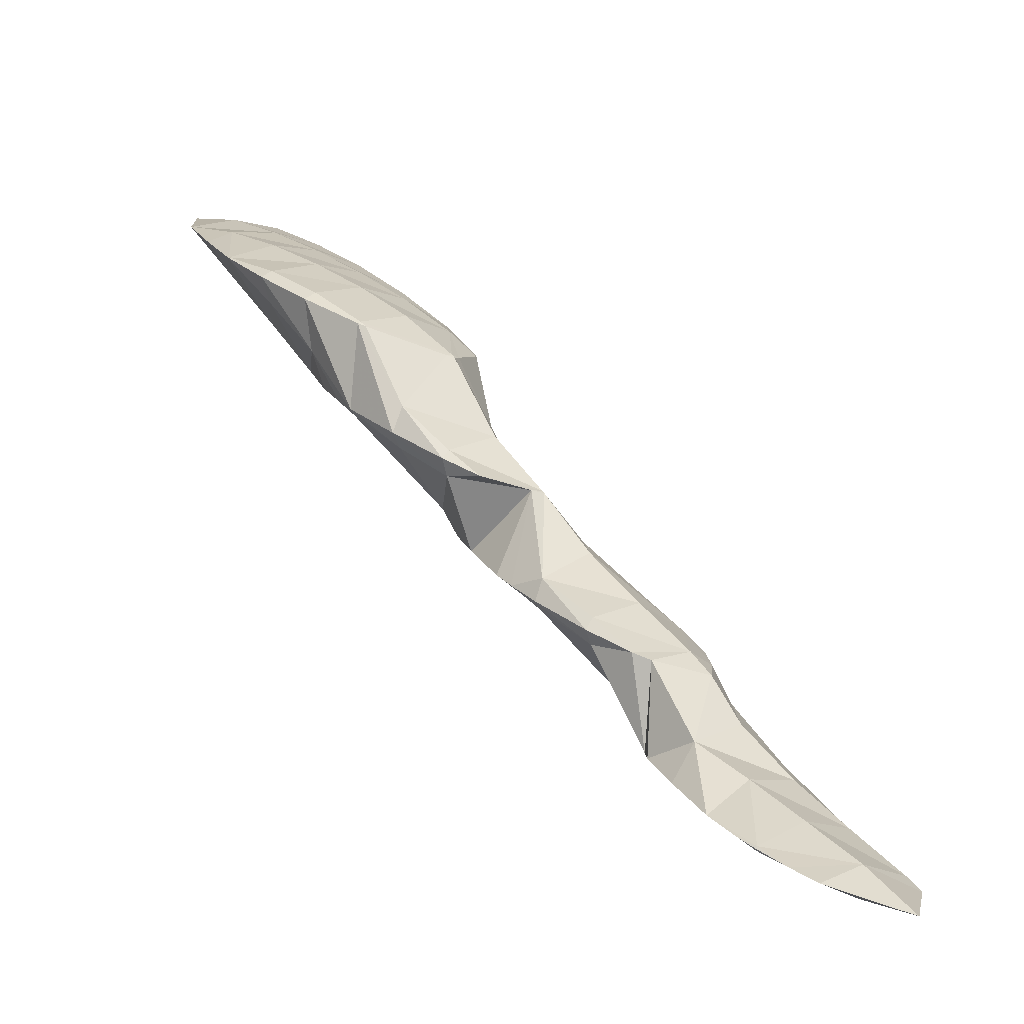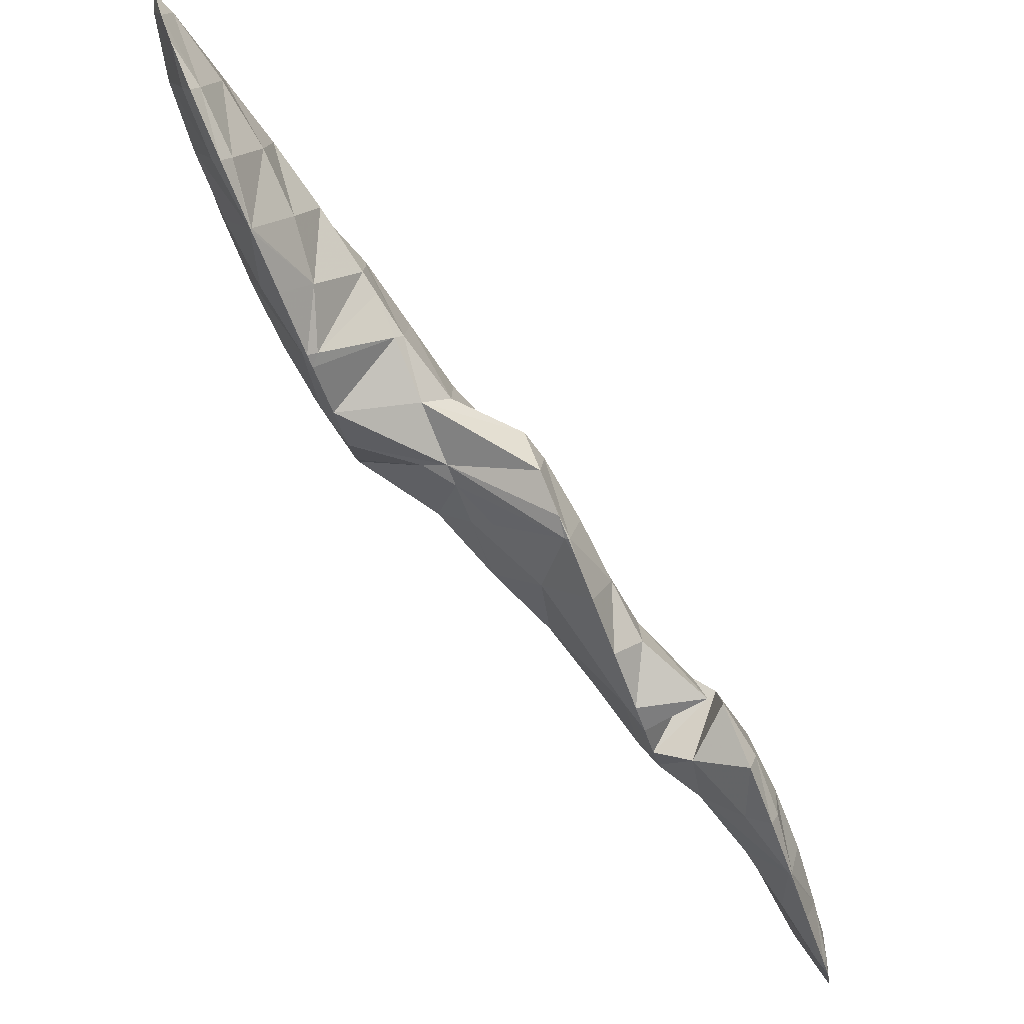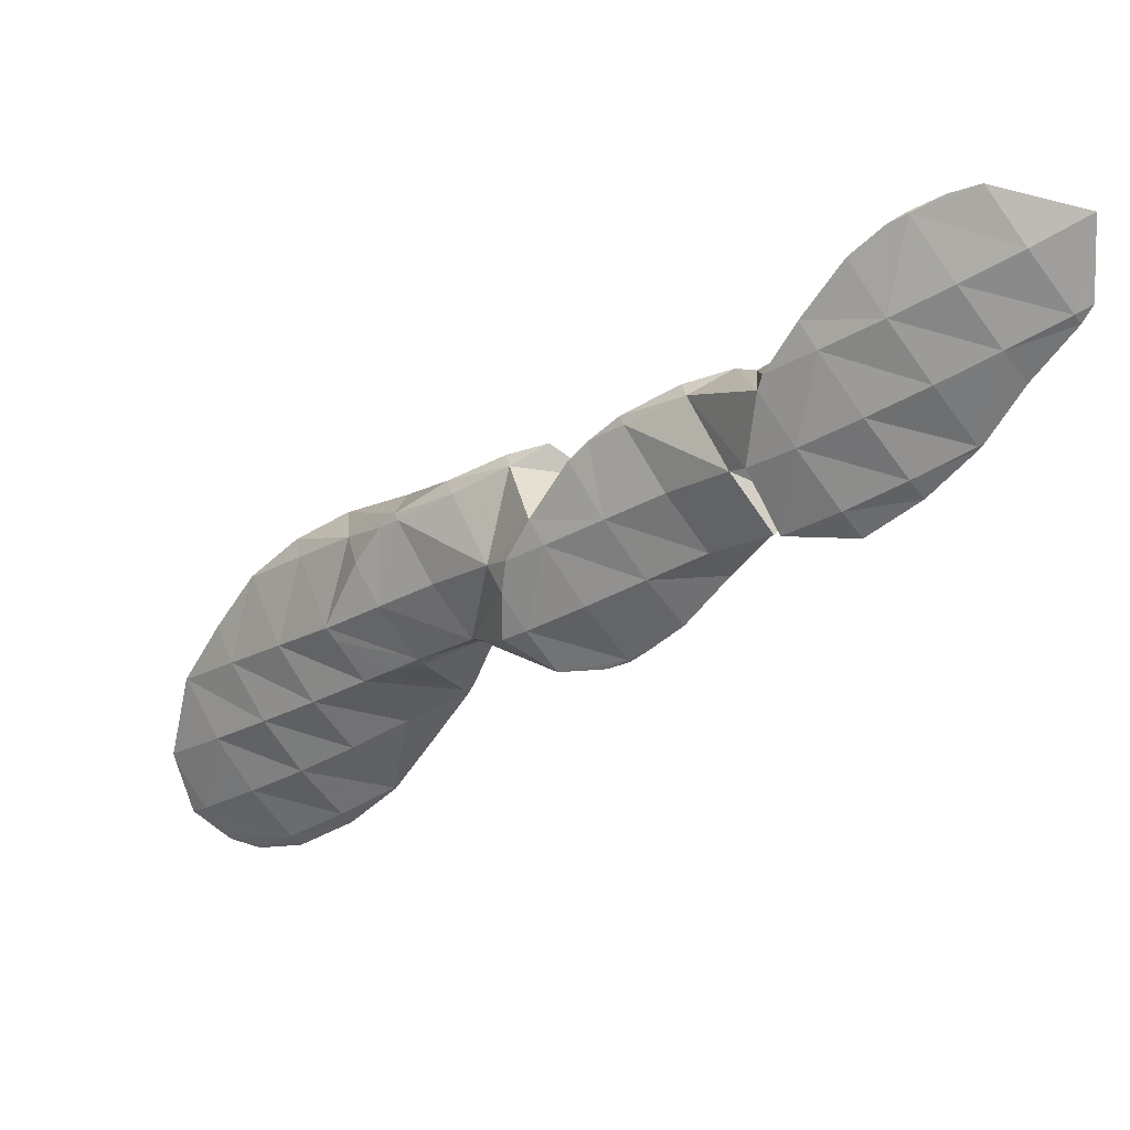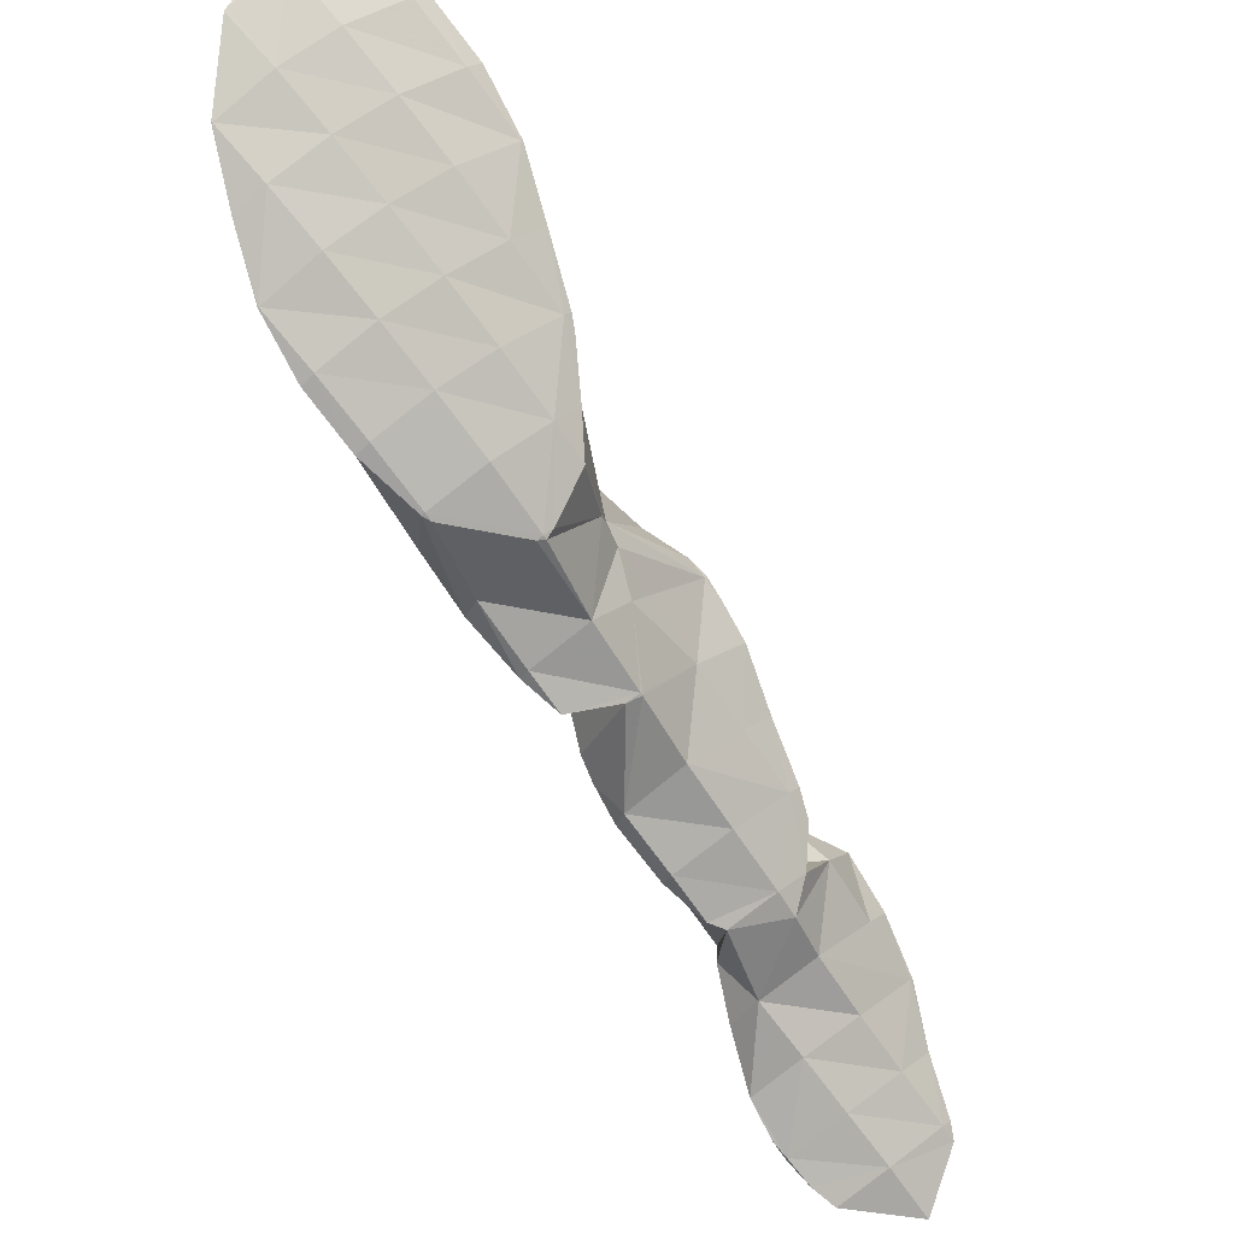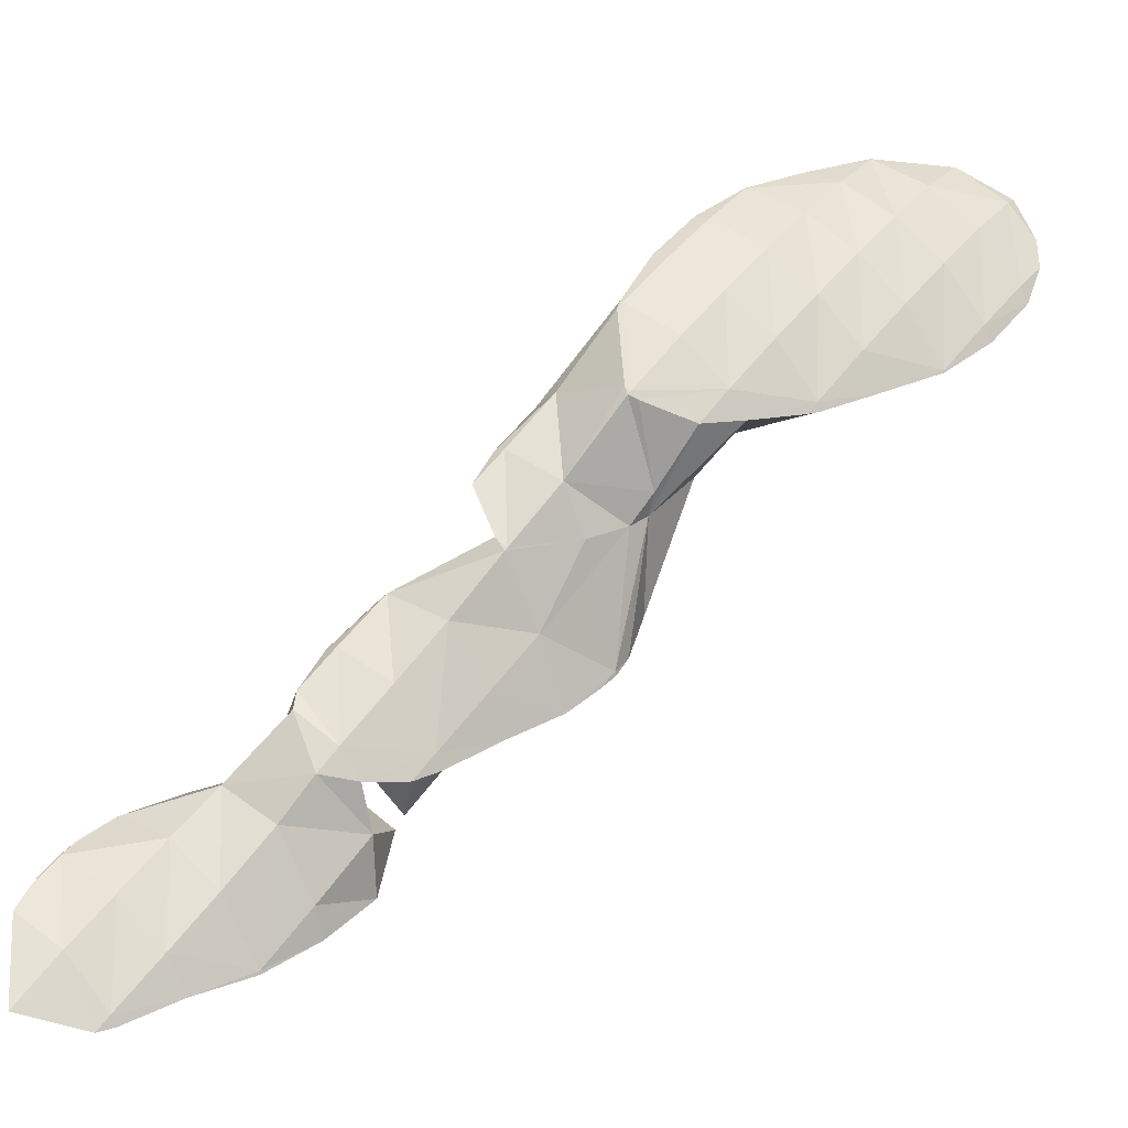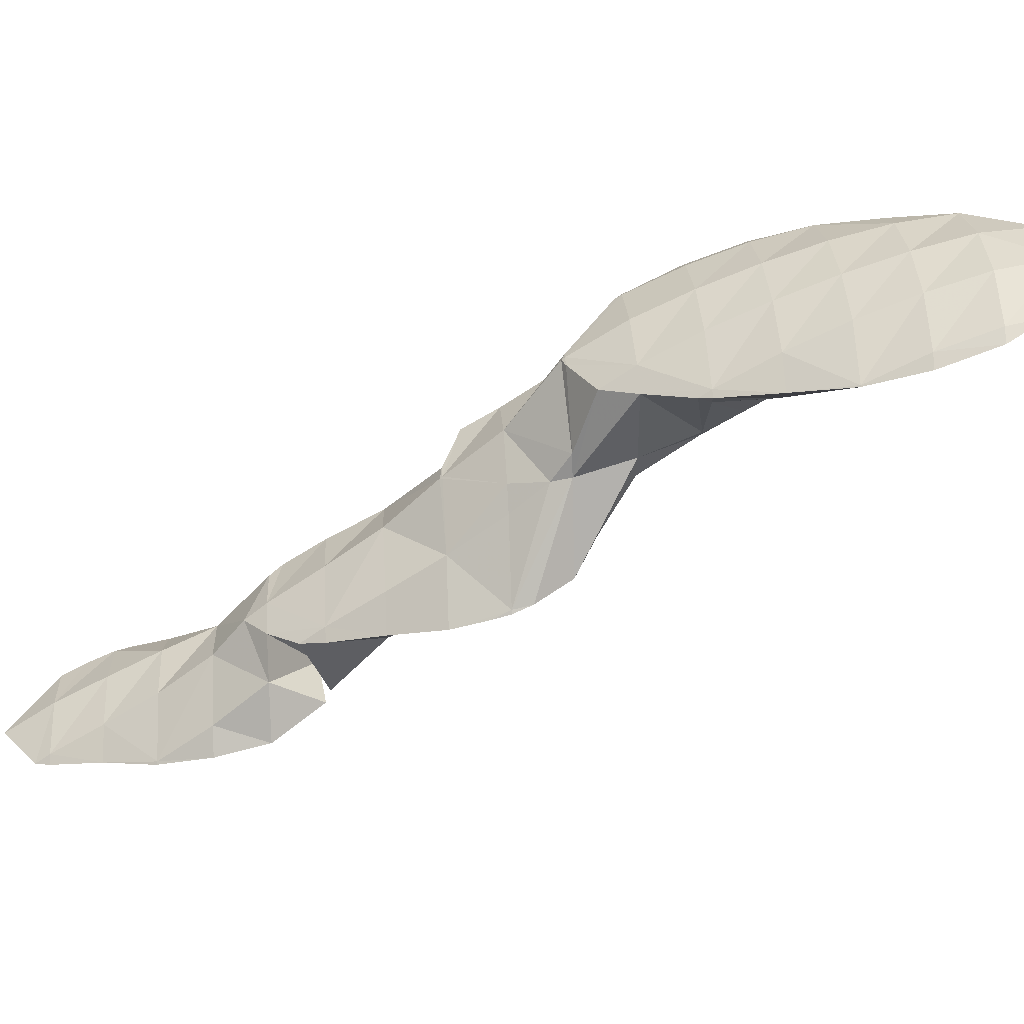
<metadata>
{"format":"obj","ext":"obj","renderer":"f3d","projection":"perspective","resolution":1024,"background":"white","views":[{"elev":5.4,"azim":-81.6,"up":"+Z"},{"elev":-21.9,"azim":95.6,"up":"+Y"},{"elev":-73.9,"azim":-90.8,"up":"+Z"},{"elev":74.9,"azim":-73.3,"up":"+Z"},{"elev":-53.2,"azim":-19.9,"up":"+Y"},{"elev":31.5,"azim":50.7,"up":"+Z"}]}
</metadata>
<code>
v 273.2 307.3 95.24
v 273.5 308.8 95.86
v 272.8 307.6 95.61
v 271.6 305.7 94.83
v 271.9 305.4 94.45
v 270.3 303.8 93.78
v 270.4 303.8 93.74
v 270.3 303.7 93.71
v 273.4 309.9 96.26
v 272.5 311.3 96.74
v 272.2 310.8 96.81
v 271 309 96.49
v 269.8 307 95.83
v 268.6 305.1 94.98
v 268.4 302.5 93.13
v 267.4 303.2 93.96
v 266.2 301.3 92.73
v 266.4 301.2 92.53
v 265.9 300.9 92.42
v 270.5 312 96.87
v 270.3 312 96.88
v 269.2 310.2 96.79
v 268 308.3 96.26
v 266.8 306.4 95.56
v 265.6 304.5 94.72
v 264.4 302.6 93.77
v 264 300.2 92.03
v 263.2 300.7 92.6
v 262.5 299.6 91.74
v 267.3 311.4 96.48
v 267.3 311.4 96.48
v 266.2 309.5 96.25
v 265 307.6 95.74
v 263.8 305.7 95.04
v 262.6 303.8 94.2
v 261.4 301.9 93.19
v 260.5 299.9 91.75
v 260.2 300.1 91.87
v 260.1 300 91.77
v 267.3 311.4 96.47
v 265.1 310.2 95.88
v 263.1 308.9 95.29
v 263.1 308.8 95.28
v 261.9 306.9 94.78
v 260.7 305.1 94.02
v 259.6 303.2 93.02
v 260 300.2 91.85
v 259.4 303 92.85
v 263.1 308.9 95.27
v 261.5 307.2 94.57
v 260.3 305.4 93.8
v 259.5 303.3 92.97
v 272.7 307.6 95.02
v 271.5 305.7 94.15
v 270.3 303.8 93.71
v 272.1 310.8 96.19
v 270.9 308.9 94.75
v 269.7 307.1 93.57
v 268.5 305.2 92.71
v 267.3 303.3 92.2
v 266.1 301.4 92.22
v 269.1 310.2 95.16
v 267.9 308.4 93.62
v 266.7 306.5 92.2
v 265.5 304.6 90.91
v 264.5 302.6 89.92
v 265 304 90.47
v 263.4 300.7 89.14
v 261.9 299 89.27
v 262.1 298.9 88.4
v 261.5 298.4 88.18
v 267.3 311.4 96.44
v 266.1 309.6 94.67
v 264.9 307.7 92.9
v 264.1 305.6 91.03
v 263.7 306 91.15
v 259 298.4 89.09
v 260.2 297.6 87.8
v 257.8 296.6 87.35
v 257.8 296.6 87.3
v 257.7 296.5 87.28
v 263.1 308.8 95.23
v 263.6 305.9 91.13
v 261.9 307 93.66
v 260.7 305.2 91.96
v 261.2 304.9 90.6
v 259.9 304.1 90.22
v 258.3 301.5 90.16
v 257.2 299.7 88.75
v 257.4 296.9 87.4
v 256.4 298.5 87.95
v 259.3 303.5 89.99
v 258 301.8 89.26
v 256.9 299.9 88.49
v 262.5 295.9 84.28
v 262.8 296.6 84.56
v 262.4 295.9 84.41
v 262 295.3 84.04
v 264.2 302.8 89.66
v 263 300.9 88.17
v 262.3 299.9 85.75
v 263.1 298.1 85.15
v 260.7 297.2 86.96
v 261 294.3 83.6
v 259.5 295.4 85.44
v 258.4 293.6 84.09
v 259.3 292.9 82.99
v 257.2 291.8 82.78
v 257.5 291.5 82.38
v 256.7 291 82.13
v 263.6 305.9 91.08
v 262.4 304.1 89.7
v 261.2 302.2 88.33
v 260.7 299.9 85.67
v 260 300.4 86.48
v 259.6 299.8 85.56
v 256.6 294.8 85.4
v 255.4 293 83.9
v 255.2 290.6 81.91
v 254.3 291.3 82.49
v 253.8 290.6 81.81
v 259.5 303.4 89.77
v 258.3 301.6 88.72
v 258.2 299.1 85.21
v 257.1 299.8 87.86
v 256.1 297.9 84.65
v 255.5 297.3 84.39
v 254.8 296.2 84.74
v 253.7 294.4 83.64
v 252.8 292.4 82.43
v 252.8 293 82.66
v 254.6 296.4 84
v 253.4 294.6 83.27
v 262.4 296 84.24
v 261.8 299.1 85.13
v 260.6 297.3 84
v 259.5 295.5 83.04
v 258.3 293.7 82.08
v 257.1 291.9 79.93
v 257 291.8 79.4
v 256 290 80.53
v 256.8 289.5 78.55
v 254.9 288.3 78.79
v 255.4 287.9 77.88
v 253.8 286.6 77.36
v 253.8 286.5 77.28
v 253.7 286.4 77.23
v 258.8 298.6 84.65
v 257.7 296.8 83.47
v 256.5 295 82.31
v 255.4 293.2 80.46
v 255.1 292.8 79.66
v 253.1 289.6 80.37
v 252 287.8 78.84
v 251.9 285.4 76.75
v 250.9 286.1 77.61
v 249.8 284.3 76.44
v 250.1 284.2 76.19
v 249.5 283.9 76.05
v 254.8 296.2 83.7
v 253.6 294.4 82.75
v 252.7 292.6 79.43
v 252.2 292.5 79.36
v 251.4 290.9 80.11
v 250.2 289.1 79.19
v 249.1 287.4 78.19
v 248 285.6 77.18
v 247 284 75.94
v 250.6 291.6 78.92
v 248.7 290.3 78.37
v 247.7 289.3 77.94
v 247.3 288.8 77.78
v 246.4 286.9 76.96
v 246.8 287.8 77.32
v 247.3 288.8 77.71
v 256 290.2 78.34
v 254.9 288.4 77.66
v 253.8 286.6 77.25
v 254.2 291.5 78.62
v 253.1 289.7 77.69
v 252 288 76.97
v 250.9 286.2 76.45
v 249.8 284.4 76.08
v 251.3 291 78.35
v 250.2 289.3 77.39
v 249.1 287.5 76.66
v 248 285.7 76.12
v 247.3 288.8 77.64
g foo
f 1 2 3
f 1 3 4
f 1 4 5
f 5 4 6
f 5 6 7
f 8 7 6
f 9 10 11
f 9 11 2
f 2 11 3
f 3 11 12
f 13 4 12
f 4 3 12
f 14 6 13
f 6 4 13
f 8 6 15
f 15 6 16
f 16 6 14
f 15 16 17
f 15 17 18
f 19 18 17
f 10 20 11
f 21 22 20
f 20 22 11
f 11 22 12
f 23 13 22
f 13 12 22
f 24 14 23
f 14 13 23
f 25 16 24
f 16 14 24
f 26 17 25
f 17 16 25
f 19 17 27
f 27 17 28
f 28 17 26
f 29 27 28
f 30 31 22
f 30 22 21
f 32 23 31
f 23 22 31
f 33 24 32
f 24 23 32
f 34 25 33
f 25 24 33
f 35 26 34
f 26 25 34
f 36 28 35
f 28 26 35
f 29 28 37
f 37 28 38
f 38 28 36
f 39 37 38
f 30 40 31
f 41 32 31
f 41 31 40
f 42 43 41
f 41 43 32
f 32 43 33
f 44 34 43
f 34 33 43
f 45 35 44
f 35 34 44
f 46 36 45
f 36 35 45
f 47 38 48
f 48 38 46
f 46 38 36
f 47 39 38
f 42 49 43
f 50 44 43
f 50 43 49
f 51 45 44
f 51 44 50
f 52 46 45
f 52 45 51
f 52 48 46
f 53 2 1
f 53 1 5
f 53 5 54
f 54 5 7
f 54 7 55
f 55 7 8
f 56 10 9
f 2 53 9
f 9 53 56
f 56 53 57
f 58 57 54
f 57 53 54
f 59 58 55
f 58 54 55
f 15 60 8
f 8 60 55
f 55 60 59
f 60 15 18
f 60 18 61
f 61 18 19
f 56 20 10
f 20 56 21
f 21 56 62
f 62 56 57
f 63 62 58
f 62 57 58
f 64 63 59
f 63 58 59
f 65 64 60
f 64 59 60
f 66 67 61
f 67 65 61
f 65 60 61
f 61 19 66
f 19 27 66
f 27 68 66
f 69 70 29
f 29 70 27
f 27 70 68
f 71 70 69
f 72 30 21
f 72 21 62
f 73 72 63
f 72 62 63
f 74 73 64
f 73 63 64
f 75 76 65
f 76 74 65
f 74 64 65
f 75 65 67
f 69 29 37
f 69 37 39
f 69 39 77
f 69 77 71
f 71 77 78
f 78 77 79
f 78 79 80
f 81 80 79
f 72 40 30
f 73 41 40
f 73 40 72
f 41 73 42
f 42 73 82
f 82 73 74
f 76 83 74
f 83 84 74
f 84 82 74
f 83 85 84
f 83 86 85
f 87 85 86
f 88 47 48
f 39 47 77
f 47 88 77
f 88 89 77
f 90 79 91
f 91 79 89
f 89 79 77
f 90 81 79
f 82 49 42
f 84 50 49
f 84 49 82
f 85 51 50
f 85 50 84
f 87 92 85
f 85 92 51
f 51 92 52
f 48 52 88
f 88 52 93
f 93 52 92
f 94 89 88
f 94 88 93
f 94 91 89
f 95 96 97
f 98 95 97
f 99 67 66
f 99 66 68
f 99 68 100
f 100 68 101
f 101 68 102
f 102 68 70
f 97 71 103
f 71 97 70
f 70 97 96
f 96 102 70
f 98 97 104
f 104 97 105
f 105 97 103
f 104 105 106
f 104 106 107
f 107 106 108
f 107 108 109
f 110 109 108
f 111 76 75
f 67 99 75
f 75 99 111
f 111 99 112
f 113 112 100
f 112 99 100
f 101 114 100
f 114 115 100
f 115 113 100
f 116 115 114
f 78 103 71
f 105 78 80
f 105 103 78
f 80 81 105
f 81 117 105
f 117 106 105
f 118 108 117
f 108 106 117
f 110 108 119
f 119 108 120
f 120 108 118
f 121 119 120
f 111 83 76
f 112 86 83
f 112 83 111
f 86 112 87
f 87 112 122
f 122 112 113
f 123 122 115
f 122 113 115
f 116 124 115
f 124 125 115
f 125 123 115
f 91 125 90
f 125 124 90
f 124 126 90
f 127 90 126
f 90 127 128
f 90 128 81
f 117 81 128
f 129 118 128
f 118 117 128
f 130 120 131
f 131 120 129
f 129 120 118
f 130 121 120
f 122 92 87
f 123 93 92
f 123 92 122
f 125 94 93
f 125 93 123
f 125 91 94
f 127 132 128
f 133 129 128
f 133 128 132
f 133 131 129
f 134 96 95
f 134 95 98
f 135 101 102
f 96 134 102
f 102 134 135
f 135 134 136
f 104 137 98
f 98 137 134
f 134 137 136
f 137 104 107
f 137 107 138
f 138 107 109
f 138 109 139
f 109 110 139
f 140 141 142
f 142 141 143
f 142 143 144
f 144 143 145
f 144 145 146
f 147 146 145
f 135 114 101
f 114 135 116
f 116 135 148
f 148 135 136
f 149 148 137
f 148 136 137
f 150 149 138
f 149 137 138
f 151 150 139
f 150 138 139
f 151 139 110
f 151 110 119
f 152 119 141
f 152 141 140
f 151 119 152
f 119 121 141
f 121 153 141
f 153 143 141
f 154 145 153
f 145 143 153
f 147 145 155
f 155 145 156
f 156 145 154
f 155 156 157
f 155 157 158
f 159 158 157
f 148 124 116
f 149 126 124
f 149 124 148
f 126 149 127
f 127 149 160
f 160 149 150
f 161 160 151
f 160 150 151
f 152 161 151
f 161 152 162
f 161 162 131
f 130 131 162
f 163 130 162
f 130 163 164
f 130 164 121
f 153 121 164
f 165 154 164
f 154 153 164
f 166 156 165
f 156 154 165
f 167 157 166
f 157 156 166
f 159 157 167
f 159 167 168
f 160 132 127
f 161 133 132
f 161 132 160
f 161 131 133
f 163 169 164
f 170 165 164
f 170 164 169
f 171 172 170
f 170 172 165
f 165 172 166
f 173 167 174
f 174 167 172
f 172 167 166
f 173 168 167
f 171 175 172
f 175 174 172
f 176 140 142
f 176 142 144
f 176 144 177
f 177 144 146
f 177 146 178
f 178 146 147
f 179 152 140
f 179 140 176
f 180 179 177
f 179 176 177
f 181 180 178
f 180 177 178
f 155 182 147
f 147 182 178
f 178 182 181
f 182 155 158
f 182 158 183
f 183 158 159
f 179 162 152
f 162 179 163
f 163 179 184
f 184 179 180
f 185 184 181
f 184 180 181
f 186 185 182
f 185 181 182
f 187 186 183
f 186 182 183
f 183 159 168
f 183 168 187
f 184 169 163
f 185 170 169
f 185 169 184
f 170 185 171
f 171 185 188
f 188 185 186
f 174 188 173
f 173 188 187
f 187 188 186
f 187 168 173
f 188 175 171
f 188 174 175
g

</code>
